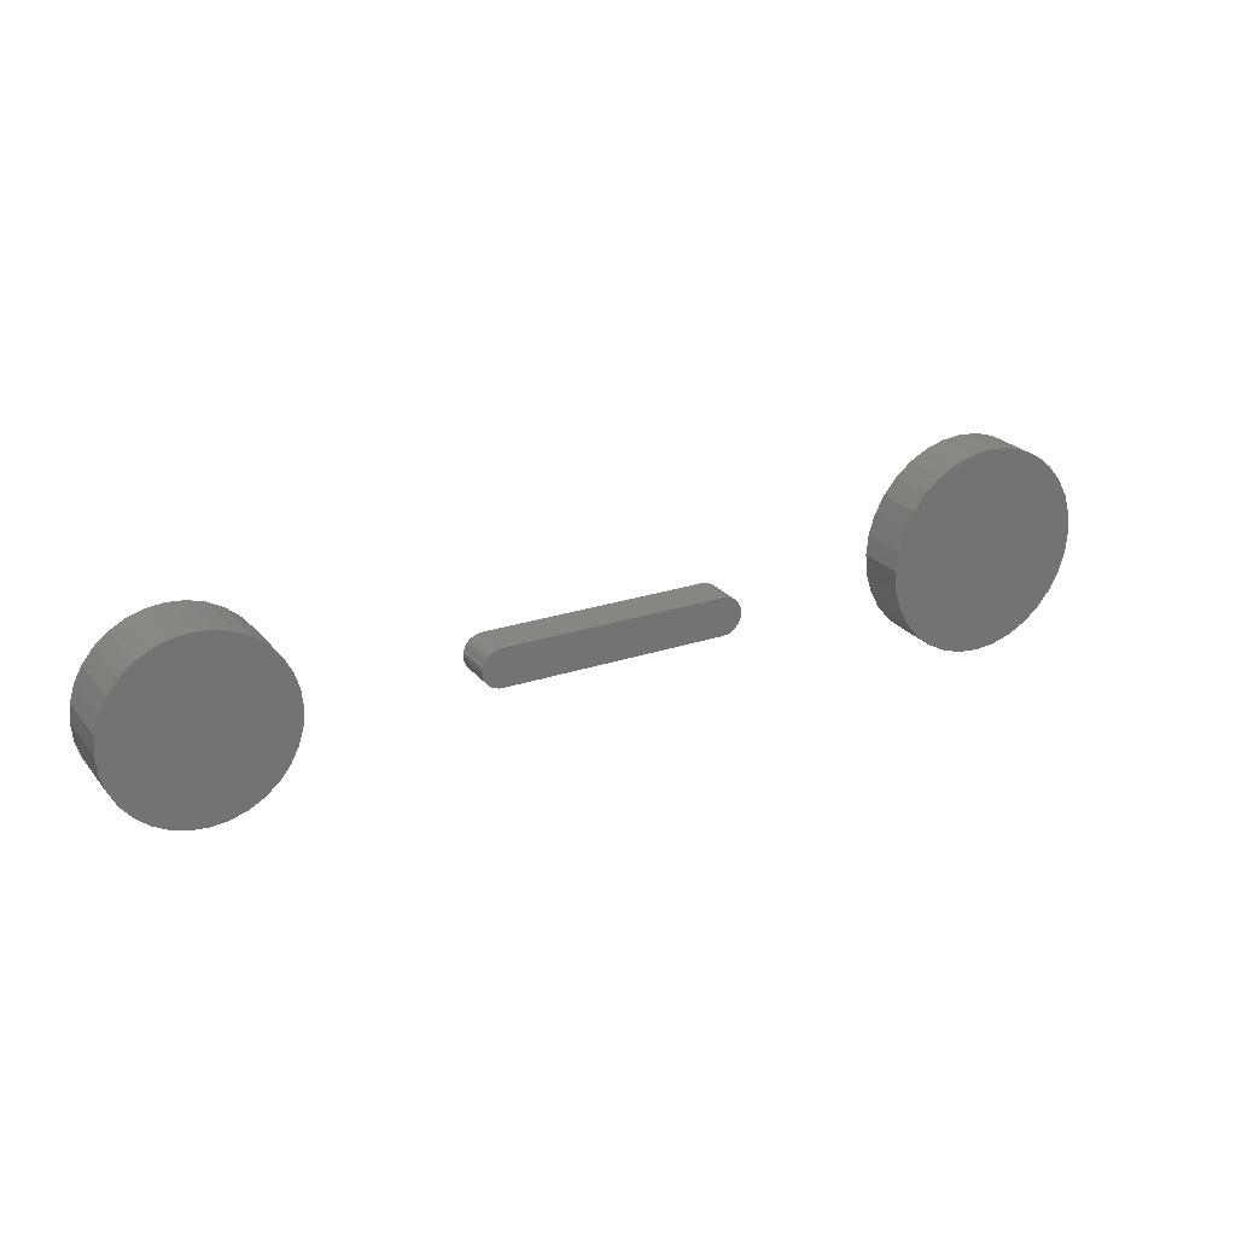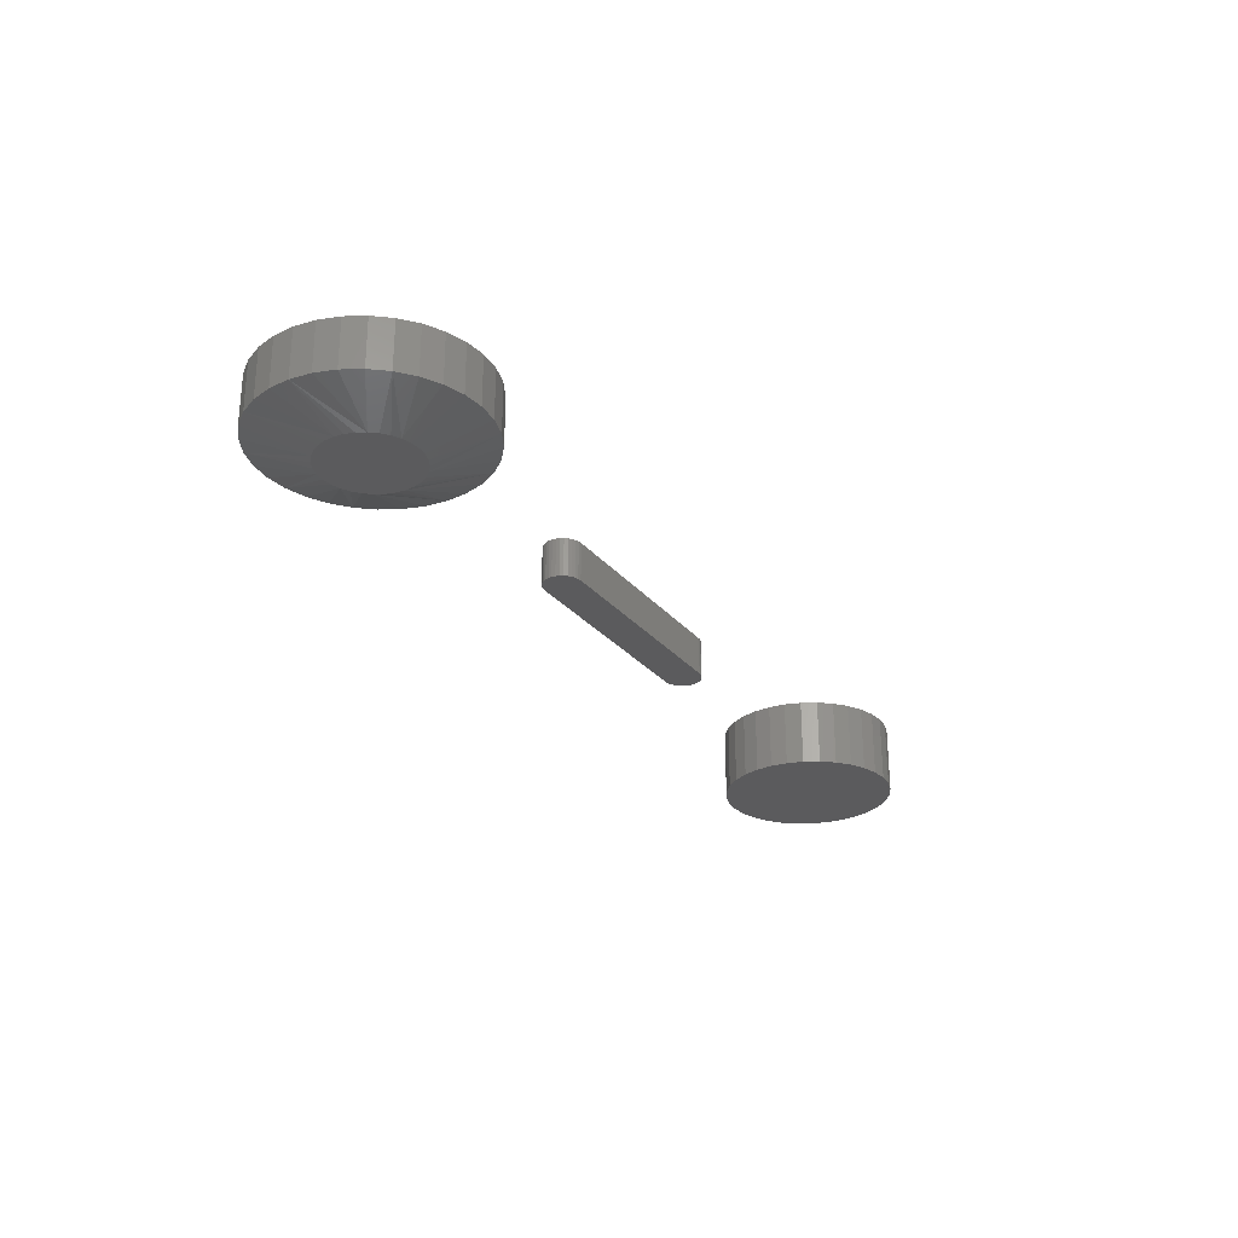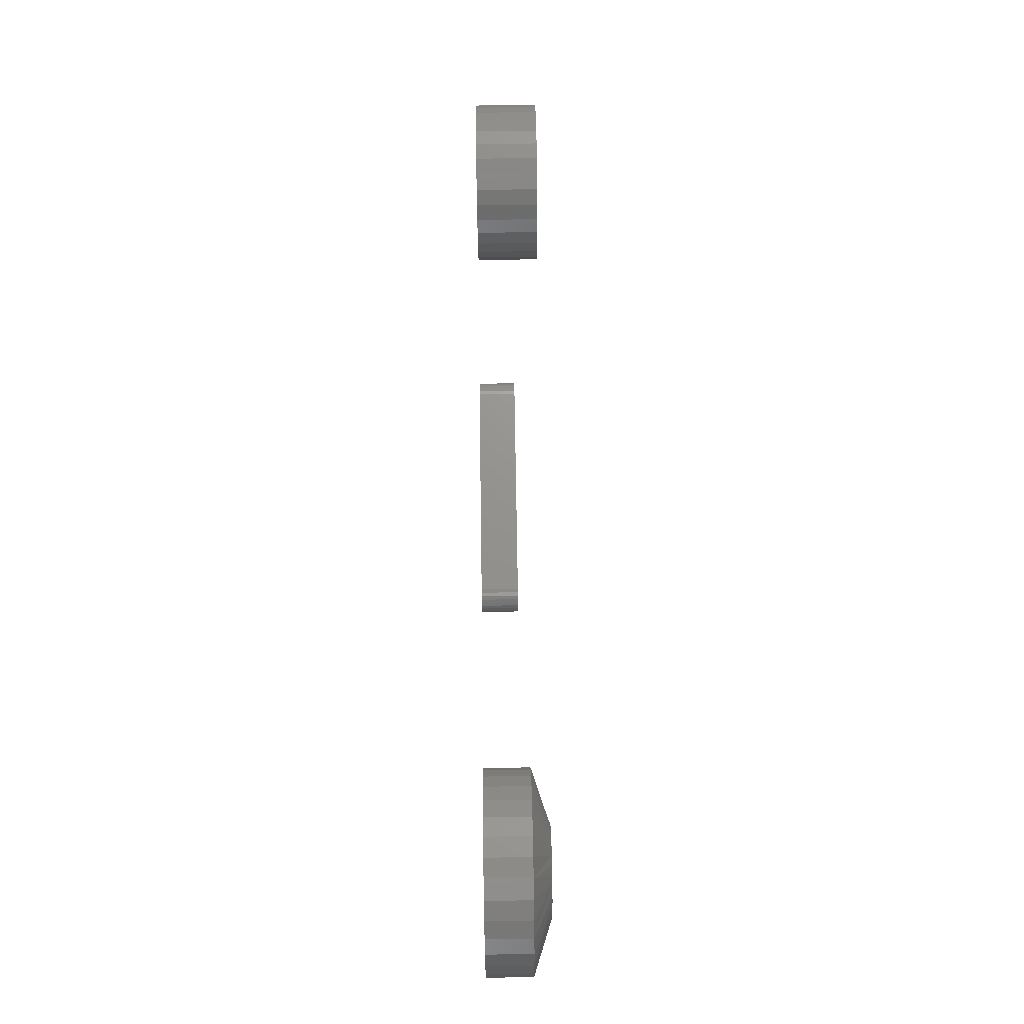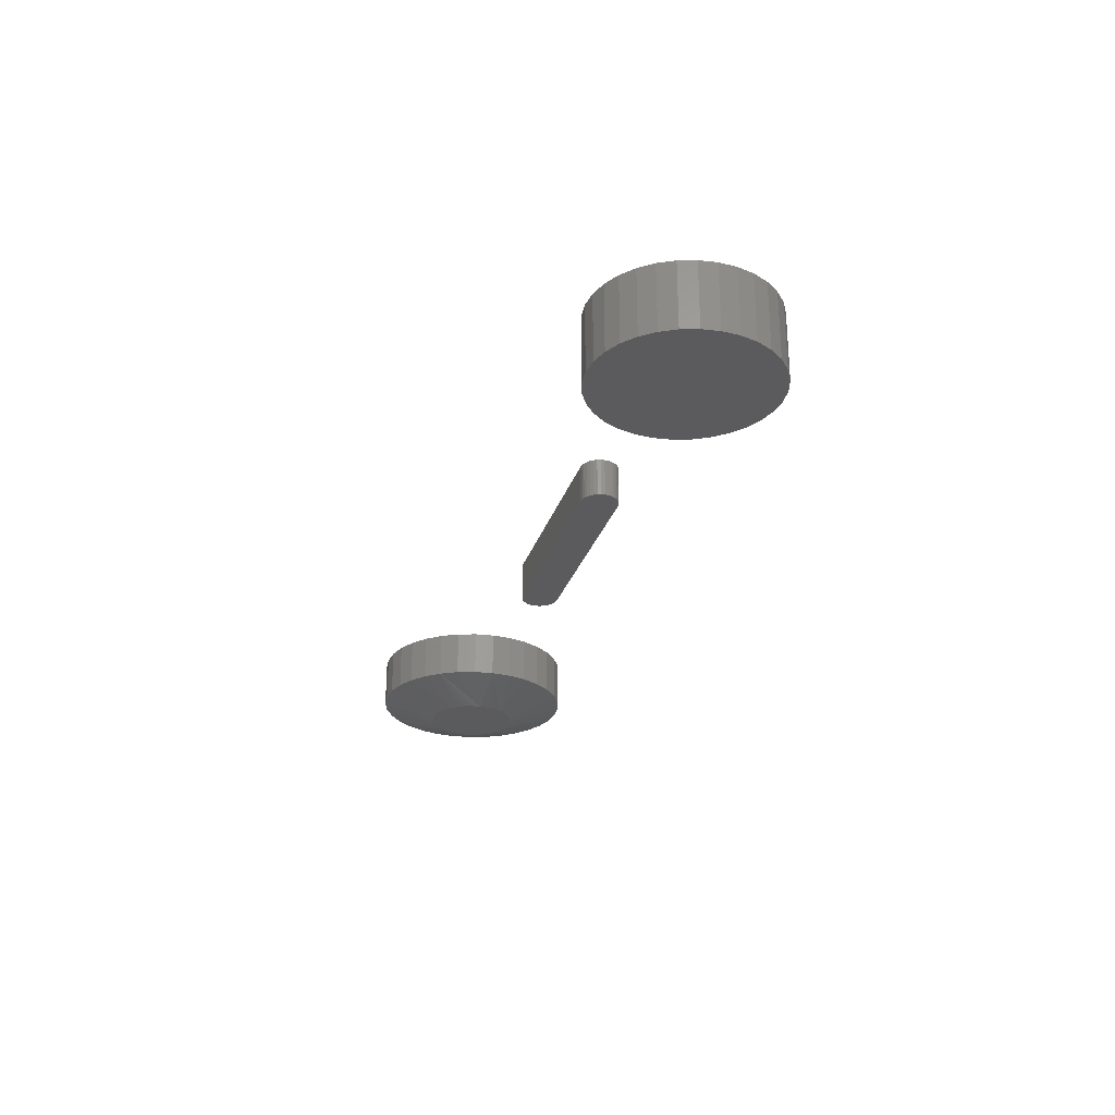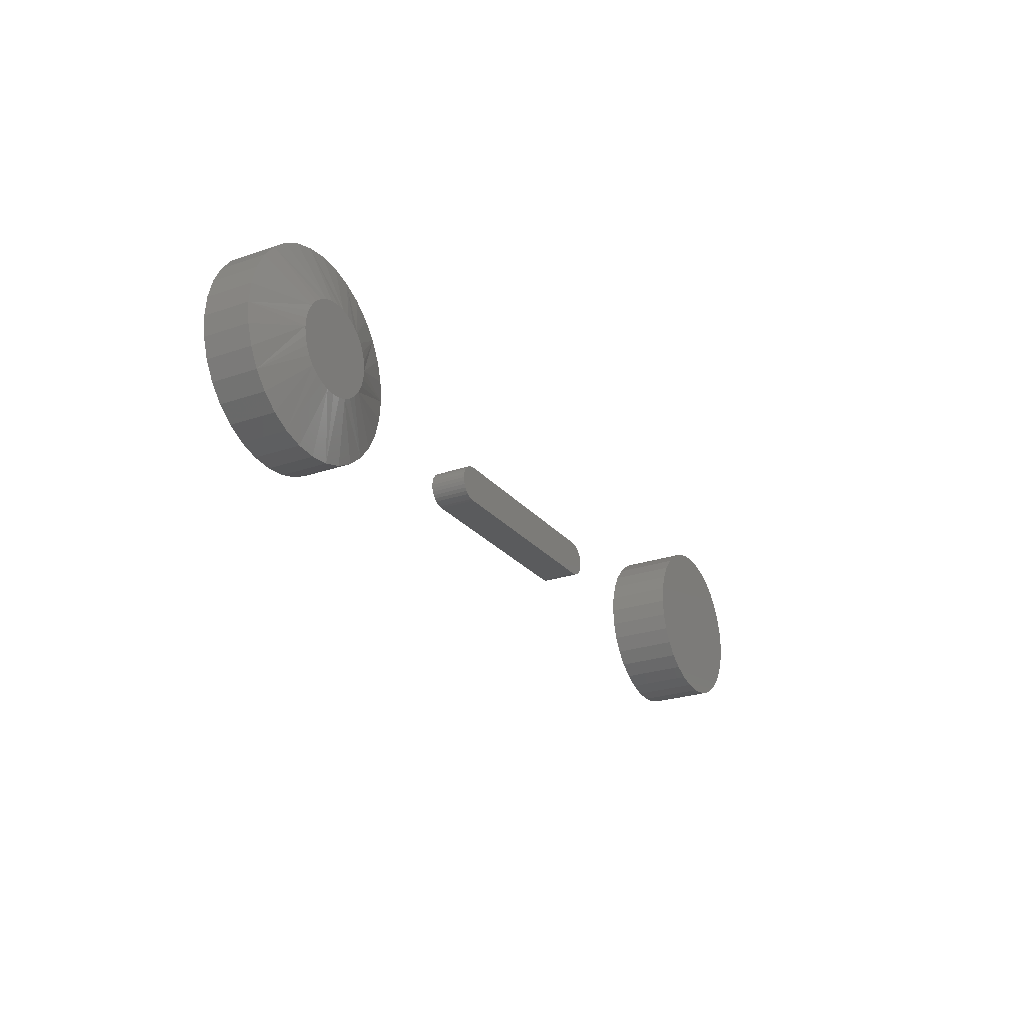
<metadata>
{"format":"stl","ext":"stl","renderer":"f3d","projection":"perspective","resolution":1024,"background":"white","views":[{"elev":24.0,"azim":150.9,"up":"+Z"},{"elev":-27.1,"azim":-59.6,"up":"+Y"},{"elev":71.3,"azim":-90.9,"up":"+Z"},{"elev":-26.7,"azim":74.4,"up":"+Y"},{"elev":-24.8,"azim":-60.6,"up":"+Z"}]}
</metadata>
<code>
# stl→obj: 228 verts, 444 faces
v 0.4192 -0.03125 -0.0199
v 0.4251 -0.03125 -0.01872
v 0.2375 -0.03125 -0.0199
v 0.4222 -0.03125 -0.0196
v 0.4301 -0.03125 0.006491
v 0.2266 -0.03125 0.006491
v 0.2246 -0.03125 0.004149
v 0.432 -0.03125 0.004149
v 0.2232 -0.03125 0.001476
v 0.4334 -0.03125 0.001476
v 0.4334 -0.03125 -0.01036
v 0.2246 -0.03125 -0.01303
v 0.432 -0.03125 -0.01303
v 0.2266 -0.03125 -0.01537
v 0.4301 -0.03125 -0.01537
v 0.2289 -0.03125 -0.0173
v 0.4278 -0.03125 -0.0173
v 0.2316 -0.03125 -0.01872
v 0.2345 -0.03125 -0.0196
v 0.4278 -0.03125 0.008414
v 0.4251 -0.03125 0.009843
v 0.4222 -0.03125 0.01072
v 0.4192 -0.03125 0.01102
v 0.2375 -0.03125 0.01102
v 0.2345 -0.03125 0.01072
v 0.2316 -0.03125 0.009843
v 0.2289 -0.03125 0.008414
v 0.4343 -0.03125 -0.001425
v 0.2223 -0.03125 -0.001425
v 0.4346 -0.03125 -0.004441
v 0.222 -0.03125 -0.004441
v 0.4343 -0.03125 -0.007457
v 0.2223 -0.03125 -0.007457
v 0.2232 -0.03125 -0.01036
v 0.2375 6.249e-18 -0.0199
v 0.4251 1.678e-17 -0.01872
v 0.4192 1.633e-17 -0.0199
v 0.4222 1.657e-17 -0.0196
v 0.2246 6.762e-18 0.004149
v 0.2266 7.015e-18 0.006491
v 0.4301 1.864e-17 0.006491
v 0.432 1.86e-17 0.004149
v 0.2232 6.515e-18 0.001476
v 0.4334 1.851e-17 0.001476
v 0.432 1.752e-17 -0.01303
v 0.2246 5.689e-18 -0.01303
v 0.4334 1.777e-17 -0.01036
v 0.2266 5.649e-18 -0.01537
v 0.4301 1.727e-17 -0.01537
v 0.2289 5.659e-18 -0.0173
v 0.4278 1.702e-17 -0.0173
v 0.2316 5.718e-18 -0.01872
v 0.2345 5.825e-18 -0.0196
v 0.4278 1.863e-17 0.008414
v 0.2289 7.265e-18 0.008414
v 0.2316 7.502e-18 0.009843
v 0.2345 7.718e-18 0.01072
v 0.2375 8.18e-18 0.01102
v 0.4192 1.831e-17 0.01102
v 0.4222 1.846e-17 0.01072
v 0.4251 1.857e-17 0.009843
v 0.2232 5.777e-18 -0.01036
v 0.2223 5.909e-18 -0.007457
v 0.4343 1.8e-17 -0.007457
v 0.222 6.081e-18 -0.004441
v 0.4346 1.821e-17 -0.004441
v 0.2223 6.286e-18 -0.001425
v 0.4343 1.838e-17 -0.001425
v 0.624 -0.05469 0.07017
v 0.6519 -0.05469 0.07017
v 0.6379 -0.05469 0.07155
v 0.6105 -0.05469 0.0661
v 0.6653 -0.05469 0.0661
v 0.5982 -0.05469 0.05949
v 0.6777 -0.05469 0.05949
v 0.5873 -0.05469 0.05059
v 0.6885 -0.05469 0.05059
v 0.5784 -0.05469 0.03975
v 0.6974 -0.05469 0.03975
v 0.6974 -0.05469 -0.03975
v 0.5873 -0.05469 -0.05059
v 0.6885 -0.05469 -0.05059
v 0.5982 -0.05469 -0.05949
v 0.6777 -0.05469 -0.05949
v 0.6105 -0.05469 -0.0661
v 0.6653 -0.05469 -0.0661
v 0.624 -0.05469 -0.07017
v 0.6519 -0.05469 -0.07017
v 0.6379 -0.05469 -0.07155
v 0.704 -0.05469 0.02738
v 0.5718 -0.05469 0.02738
v 0.7081 -0.05469 0.01396
v 0.5677 -0.05469 0.01396
v 0.7095 -0.05469 -1.139e-17
v 0.5664 -0.05469 6.133e-18
v 0.7081 -0.05469 -0.01396
v 0.5677 -0.05469 -0.01396
v 0.704 -0.05469 -0.02738
v 0.5718 -0.05469 -0.02738
v 0.5784 -0.05469 -0.03975
v 0.6379 1.388e-17 0.07155
v 0.6519 1.543e-17 0.07017
v 0.624 1.233e-17 0.07017
v 0.6105 1.084e-17 0.0661
v 0.6653 1.692e-17 0.0661
v 0.5982 9.465e-18 0.05949
v 0.6777 1.829e-17 0.05949
v 0.5873 8.261e-18 0.05059
v 0.6885 1.949e-17 0.05059
v 0.5784 7.273e-18 0.03975
v 0.6974 2.048e-17 0.03975
v 0.6885 1.949e-17 -0.05059
v 0.5873 8.261e-18 -0.05059
v 0.6974 2.048e-17 -0.03975
v 0.5982 9.465e-18 -0.05949
v 0.6777 1.829e-17 -0.05949
v 0.6105 1.084e-17 -0.0661
v 0.6653 1.692e-17 -0.0661
v 0.624 1.233e-17 -0.07017
v 0.6519 1.543e-17 -0.07017
v 0.6379 1.388e-17 -0.07155
v 0.5784 7.273e-18 -0.03975
v 0.5718 6.539e-18 -0.02738
v 0.704 2.122e-17 -0.02738
v 0.5677 6.087e-18 -0.01396
v 0.7081 2.167e-17 -0.01396
v 0.5664 5.935e-18 6.133e-18
v 0.7095 2.182e-17 -1.139e-17
v 0.5677 6.087e-18 0.01396
v 0.7081 2.167e-17 0.01396
v 0.5718 6.539e-18 0.02738
v 0.704 2.122e-17 0.02738
v -0.002138 -0.05469 0.03799
v -0.00955 -0.05469 0.03726
v -0.01668 -0.05469 0.0351
v 0.005274 -0.05469 0.03726
v 0.0124 -0.05469 0.0351
v -0.02325 -0.05469 0.03159
v 0.01897 -0.05469 0.03159
v -0.029 -0.05469 0.02687
v 0.02473 -0.05469 0.02687
v -0.03373 -0.05469 0.02111
v 0.02945 -0.05469 0.02111
v -0.03724 -0.05469 0.01454
v 0.03296 -0.05469 0.01454
v -0.0394 -0.05469 0.007412
v 0.03513 -0.05469 0.007412
v 0.03513 -0.05469 -0.007412
v -0.03724 -0.05469 -0.01454
v 0.03296 -0.05469 -0.01454
v -0.03373 -0.05469 -0.02111
v 0.02945 -0.05469 -0.02111
v -0.029 -0.05469 -0.02687
v 0.02473 -0.05469 -0.02687
v -0.02325 -0.05469 -0.03159
v 0.01897 -0.05469 -0.03159
v -0.01668 -0.05469 -0.0351
v 0.0124 -0.05469 -0.0351
v -0.00955 -0.05469 -0.03726
v -0.002138 -0.05469 -0.03799
v 0.005274 -0.05469 -0.03726
v 0.03586 -0.05469 -4.073e-17
v -0.04013 -0.05469 -3.427e-10
v -0.0394 -0.05469 -0.007412
v 0.08273 1.512e-17 -1.559e-17
v 0.08273 -0.03906 -1.118e-16
v 0.0811 1.503e-17 -0.01656
v 0.0811 -0.03906 -0.01656
v 0.07627 1.476e-17 -0.03248
v 0.07627 -0.03906 -0.03248
v 0.06843 1.433e-17 -0.04715
v 0.06843 -0.03906 -0.04715
v 0.05787 1.374e-17 -0.06001
v 0.05787 -0.03906 -0.06001
v 0.04501 1.303e-17 -0.07057
v 0.04501 -0.03906 -0.07057
v 0.03034 1.221e-17 -0.07841
v 0.03034 -0.03906 -0.07841
v 0.01442 1.133e-17 -0.08324
v 0.01442 -0.03906 -0.08324
v -0.002138 1.041e-17 -0.08487
v -0.002138 -0.03906 -0.08487
v -0.0187 9.489e-18 -0.08324
v -0.0187 -0.03906 -0.08324
v -0.03462 8.605e-18 -0.07841
v -0.03462 -0.03906 -0.07841
v -0.04929 7.791e-18 -0.07057
v -0.04929 -0.03906 -0.07057
v -0.06215 7.077e-18 -0.06001
v -0.06215 -0.03906 -0.06001
v -0.0727 6.491e-18 -0.04715
v -0.0727 -0.03906 -0.04715
v -0.08055 6.056e-18 -0.03248
v -0.08055 -0.03906 -0.03248
v -0.08538 5.788e-18 -0.01656
v -0.08538 -0.03906 -0.01656
v -0.08701 5.697e-18 4.289e-17
v -0.08701 -0.03906 4.289e-17
v -0.08538 5.788e-18 0.01656
v -0.08538 -0.03906 0.01656
v -0.08055 6.056e-18 0.03248
v -0.08055 -0.03906 0.03248
v -0.0727 6.491e-18 0.04715
v -0.0727 -0.03906 0.04715
v -0.06215 7.077e-18 0.06001
v -0.06215 -0.03906 0.06001
v -0.04929 7.791e-18 0.07057
v -0.04929 -0.03906 0.07057
v -0.03462 8.605e-18 0.07841
v -0.03462 -0.03906 0.07841
v -0.0187 9.489e-18 0.08324
v -0.0187 -0.03906 0.08324
v -0.002138 1.041e-17 0.08487
v -0.002138 -0.03906 0.08487
v 0.01442 1.133e-17 0.08324
v 0.01442 -0.03906 0.08324
v 0.03034 1.221e-17 0.07841
v 0.03034 -0.03906 0.07841
v 0.04501 1.303e-17 0.07057
v 0.04501 -0.03906 0.07057
v 0.05787 1.374e-17 0.06001
v 0.05787 -0.03906 0.06001
v 0.06843 1.433e-17 0.04715
v 0.06843 -0.03906 0.04715
v 0.07627 1.476e-17 0.03248
v 0.07627 -0.03906 0.03248
v 0.0811 1.503e-17 0.01656
v 0.0811 -0.03906 0.01656
f 1 2 3
f 1 4 2
f 5 6 7
f 5 7 8
f 8 7 9
f 8 9 10
f 11 12 13
f 13 12 14
f 13 14 15
f 15 14 16
f 15 16 17
f 16 18 17
f 17 18 19
f 17 19 2
f 3 2 19
f 20 21 22
f 20 22 23
f 20 23 24
f 20 24 25
f 20 25 26
f 20 26 27
f 20 27 6
f 20 6 5
f 10 9 28
f 28 9 29
f 28 29 30
f 30 29 31
f 30 31 32
f 32 31 33
f 32 33 11
f 11 33 34
f 11 34 12
f 35 36 37
f 36 38 37
f 39 40 41
f 42 39 41
f 43 39 42
f 44 43 42
f 45 46 47
f 48 46 45
f 49 48 45
f 50 48 49
f 51 50 49
f 51 52 50
f 53 52 51
f 36 53 51
f 53 36 35
f 54 41 40
f 54 40 55
f 54 55 56
f 54 56 57
f 54 57 58
f 54 58 59
f 54 59 60
f 54 60 61
f 46 62 47
f 47 62 63
f 47 63 64
f 64 63 65
f 64 65 66
f 66 65 67
f 66 67 68
f 68 67 43
f 68 43 44
f 35 3 53
f 53 3 19
f 53 19 52
f 52 19 18
f 52 18 50
f 50 18 16
f 50 16 48
f 48 16 14
f 48 14 46
f 46 14 12
f 46 12 62
f 62 12 34
f 62 34 63
f 63 34 33
f 63 33 65
f 65 33 31
f 65 31 67
f 67 31 29
f 67 29 43
f 43 29 9
f 43 9 39
f 39 9 7
f 39 7 40
f 40 7 6
f 40 6 55
f 55 6 27
f 55 27 56
f 56 27 26
f 56 26 57
f 57 26 25
f 57 25 58
f 58 25 24
f 23 59 24
f 24 59 58
f 59 23 60
f 60 23 22
f 60 22 61
f 61 22 21
f 61 21 54
f 54 21 20
f 54 20 41
f 41 20 5
f 41 5 42
f 42 5 8
f 42 8 44
f 44 8 10
f 44 10 68
f 68 10 28
f 68 28 66
f 66 28 30
f 66 30 64
f 64 30 32
f 64 32 47
f 47 32 11
f 47 11 45
f 45 11 13
f 45 13 49
f 49 13 15
f 49 15 51
f 51 15 17
f 51 17 36
f 36 17 2
f 36 2 38
f 38 2 4
f 38 4 37
f 37 4 1
f 3 35 1
f 1 35 37
f 69 70 71
f 70 69 72
f 70 72 73
f 73 72 74
f 73 74 75
f 75 74 76
f 75 76 77
f 77 76 78
f 77 78 79
f 80 81 82
f 82 81 83
f 82 83 84
f 84 83 85
f 84 85 86
f 86 85 87
f 86 87 88
f 88 87 89
f 79 78 90
f 90 78 91
f 90 91 92
f 92 91 93
f 92 93 94
f 94 93 95
f 94 95 96
f 96 95 97
f 96 97 98
f 98 97 99
f 98 99 80
f 80 99 100
f 80 100 81
f 101 102 103
f 104 103 102
f 105 104 102
f 106 104 105
f 107 106 105
f 108 106 107
f 109 108 107
f 110 108 109
f 111 110 109
f 112 113 114
f 115 113 112
f 116 115 112
f 117 115 116
f 118 117 116
f 119 117 118
f 120 119 118
f 121 119 120
f 113 122 114
f 114 122 123
f 114 123 124
f 124 123 125
f 124 125 126
f 126 125 127
f 126 127 128
f 128 127 129
f 128 129 130
f 130 129 131
f 130 131 132
f 132 131 110
f 132 110 111
f 128 94 126
f 126 94 96
f 126 96 124
f 124 96 98
f 124 98 114
f 114 98 80
f 114 80 112
f 112 80 82
f 112 82 116
f 116 82 84
f 116 84 118
f 118 84 86
f 118 86 120
f 120 86 88
f 120 88 121
f 121 88 89
f 121 89 119
f 119 89 87
f 119 87 117
f 117 87 85
f 117 85 115
f 115 85 83
f 115 83 113
f 113 83 81
f 113 81 122
f 122 81 100
f 122 100 123
f 123 100 99
f 123 99 125
f 125 99 97
f 125 97 127
f 127 97 95
f 127 95 129
f 129 95 93
f 129 93 131
f 131 93 91
f 131 91 110
f 110 91 78
f 110 78 108
f 108 78 76
f 108 76 106
f 106 76 74
f 106 74 104
f 104 74 72
f 104 72 103
f 103 72 69
f 103 69 101
f 101 69 71
f 101 71 102
f 102 71 70
f 102 70 105
f 105 70 73
f 105 73 107
f 107 73 75
f 107 75 109
f 109 75 77
f 109 77 111
f 111 77 79
f 111 79 132
f 132 79 90
f 132 90 130
f 130 90 92
f 130 92 128
f 128 92 94
f 133 134 135
f 136 133 135
f 136 135 137
f 137 135 138
f 137 138 139
f 139 138 140
f 139 140 141
f 141 140 142
f 141 142 143
f 143 142 144
f 143 144 145
f 145 144 146
f 145 146 147
f 148 149 150
f 150 149 151
f 150 151 152
f 152 151 153
f 152 153 154
f 154 153 155
f 154 155 156
f 156 155 157
f 156 157 158
f 158 157 159
f 158 159 160
f 158 160 161
f 147 146 162
f 162 146 163
f 162 163 148
f 148 163 164
f 148 164 149
f 165 166 167
f 167 166 168
f 167 168 169
f 169 168 170
f 169 170 171
f 171 170 172
f 171 172 173
f 173 172 174
f 173 174 175
f 175 174 176
f 175 176 177
f 177 176 178
f 177 178 179
f 179 178 180
f 179 180 181
f 181 180 182
f 181 182 183
f 183 182 184
f 183 184 185
f 185 184 186
f 185 186 187
f 187 186 188
f 187 188 189
f 189 188 190
f 189 190 191
f 191 190 192
f 191 192 193
f 193 192 194
f 193 194 195
f 195 194 196
f 195 196 197
f 197 196 198
f 197 198 199
f 199 198 200
f 199 200 201
f 201 200 202
f 201 202 203
f 203 202 204
f 203 204 205
f 205 204 206
f 205 206 207
f 207 206 208
f 207 208 209
f 209 208 210
f 209 210 211
f 211 210 212
f 211 212 213
f 213 212 214
f 213 214 215
f 215 214 216
f 215 216 217
f 217 216 218
f 217 218 219
f 219 218 220
f 219 220 221
f 221 220 222
f 221 222 223
f 223 222 224
f 223 224 225
f 225 224 226
f 225 226 227
f 227 226 228
f 227 228 165
f 165 228 166
f 220 218 141
f 222 220 141
f 141 224 222
f 143 224 141
f 145 224 143
f 224 145 147
f 214 212 136
f 216 214 136
f 136 218 216
f 137 218 136
f 139 218 137
f 139 141 218
f 208 206 135
f 210 208 135
f 135 212 210
f 134 212 135
f 133 212 134
f 133 136 212
f 202 200 142
f 204 202 142
f 142 206 204
f 140 206 142
f 138 206 140
f 138 135 206
f 198 163 146
f 198 146 144
f 198 144 142
f 198 142 200
f 162 166 228
f 162 228 226
f 162 226 224
f 162 224 147
f 188 186 153
f 190 188 153
f 153 192 190
f 151 192 153
f 149 192 151
f 192 149 164
f 182 180 159
f 184 182 159
f 159 186 184
f 157 186 159
f 155 186 157
f 155 153 186
f 176 174 158
f 178 176 158
f 158 180 178
f 161 180 158
f 160 180 161
f 160 159 180
f 170 168 152
f 172 170 152
f 152 174 172
f 154 174 152
f 156 174 154
f 156 158 174
f 166 162 148
f 166 148 150
f 166 150 152
f 166 152 168
f 163 198 196
f 163 196 194
f 163 194 192
f 163 192 164
f 213 215 211
f 209 211 215
f 217 209 215
f 207 209 217
f 219 207 217
f 205 207 219
f 221 205 219
f 175 187 173
f 185 187 175
f 177 185 175
f 183 185 177
f 179 183 177
f 181 183 179
f 187 189 173
f 173 189 191
f 173 191 171
f 171 191 193
f 171 193 169
f 169 193 195
f 169 195 167
f 167 195 197
f 167 197 165
f 165 197 199
f 165 199 227
f 227 199 201
f 227 201 225
f 225 201 203
f 225 203 223
f 223 203 205
f 223 205 221

</code>
